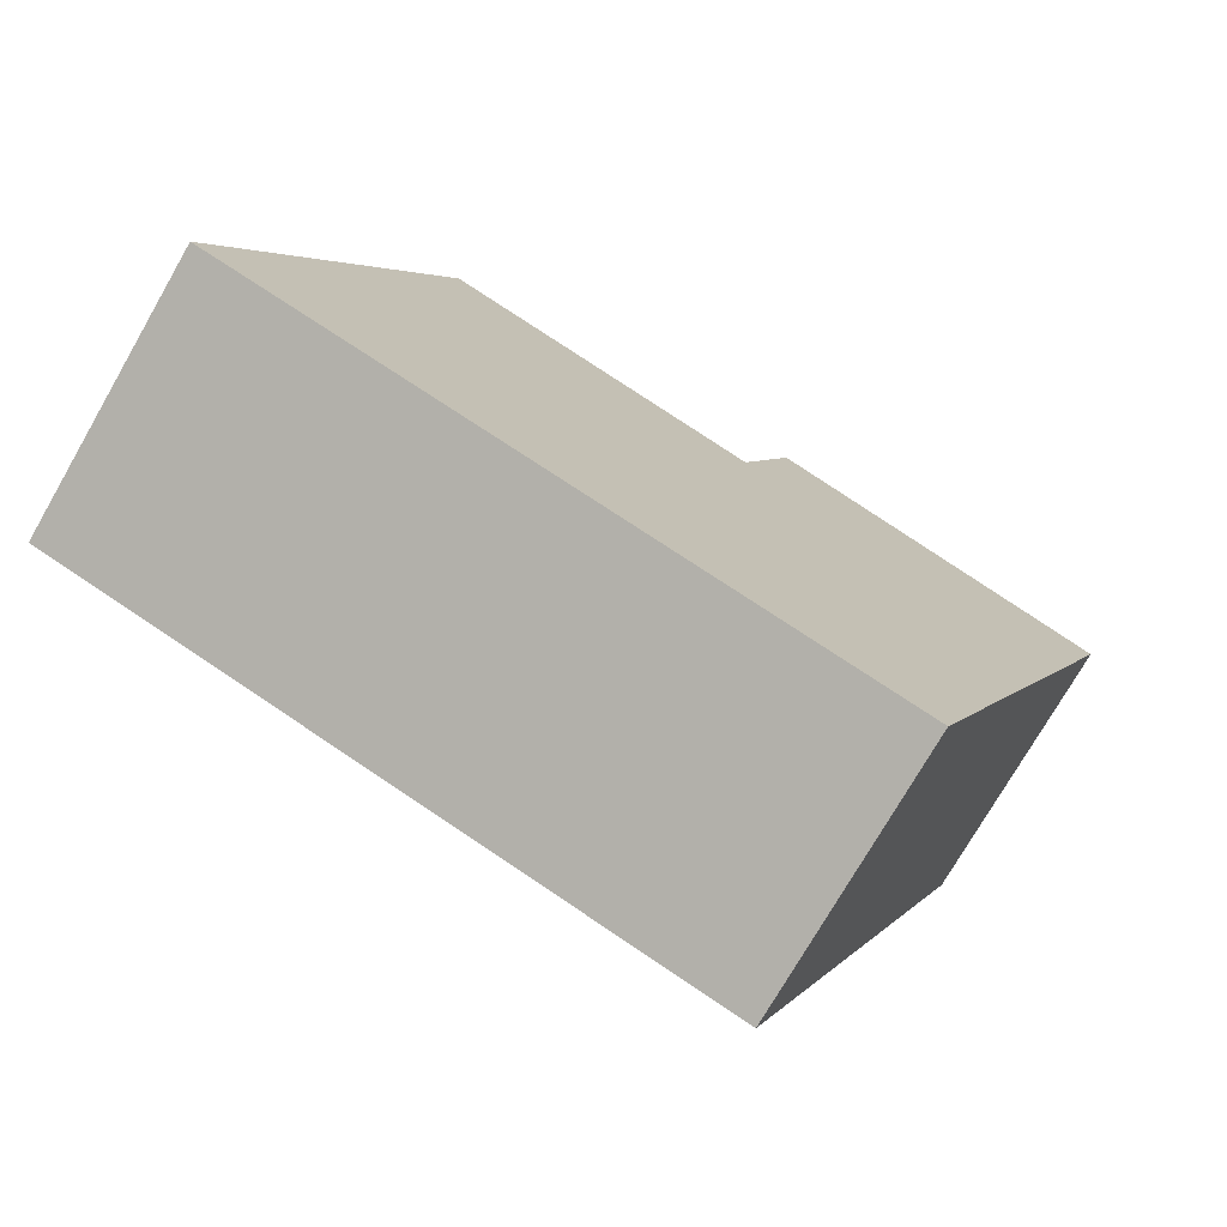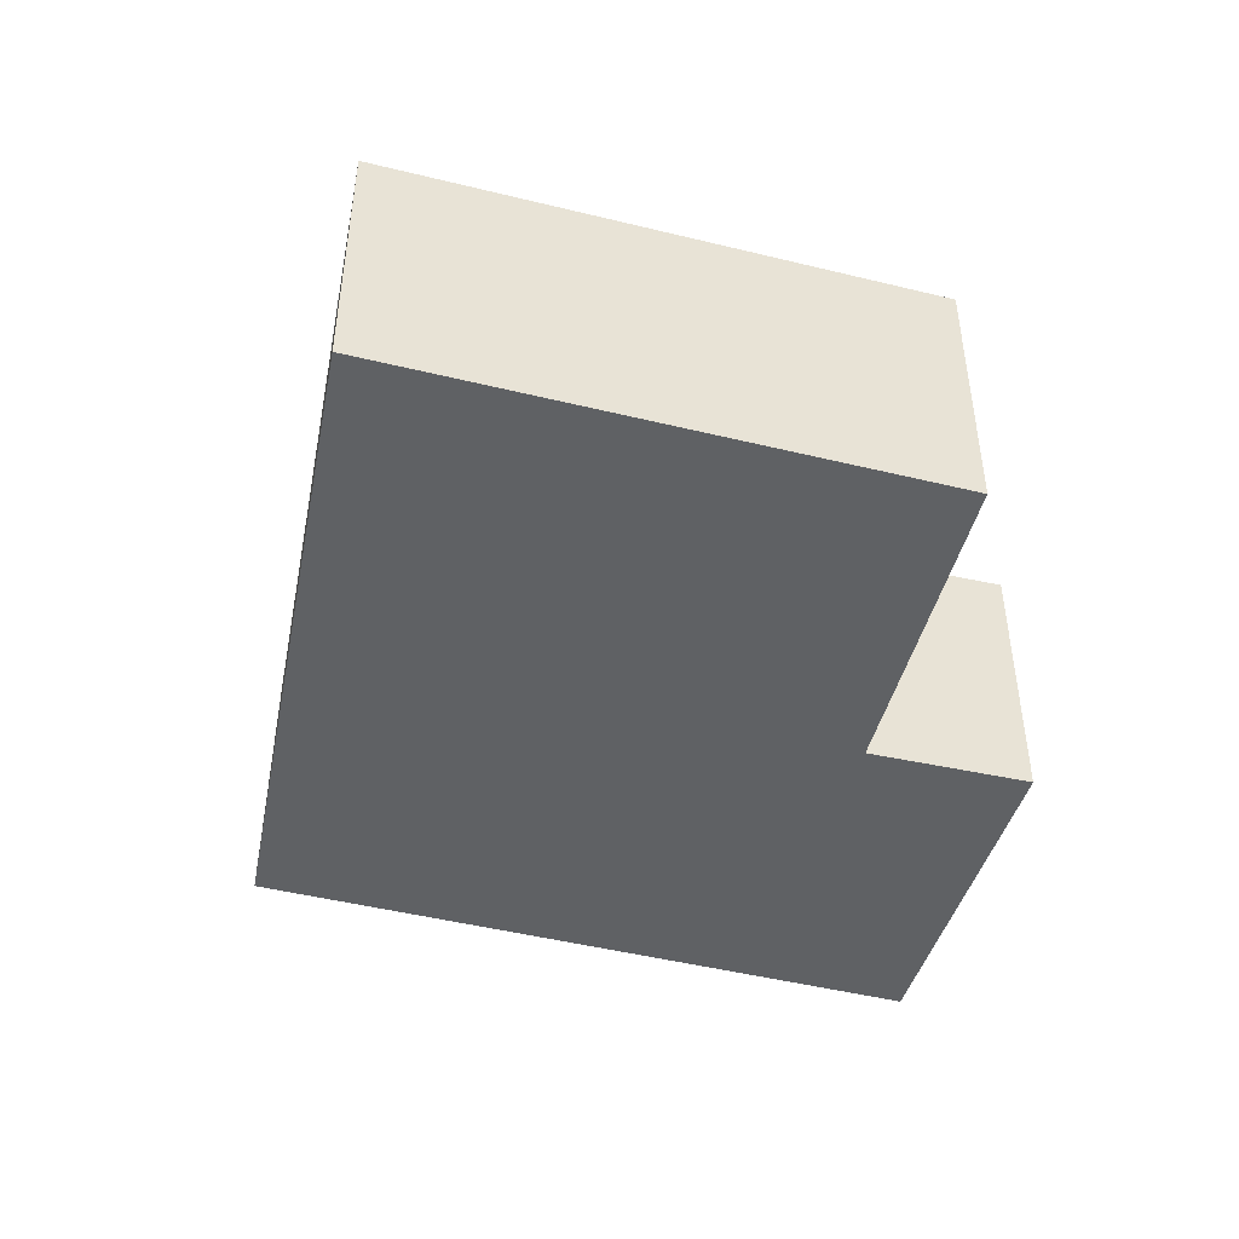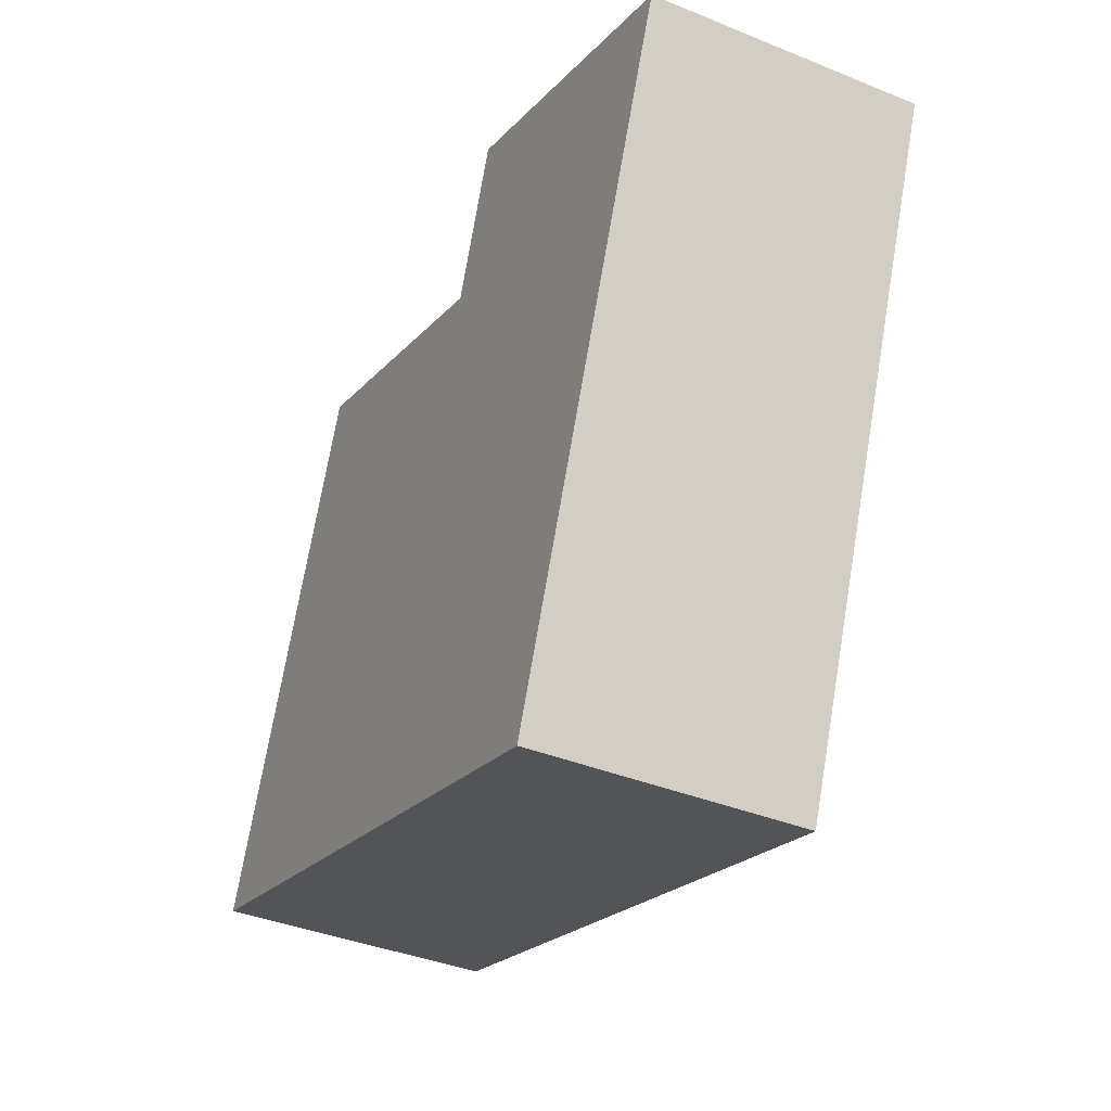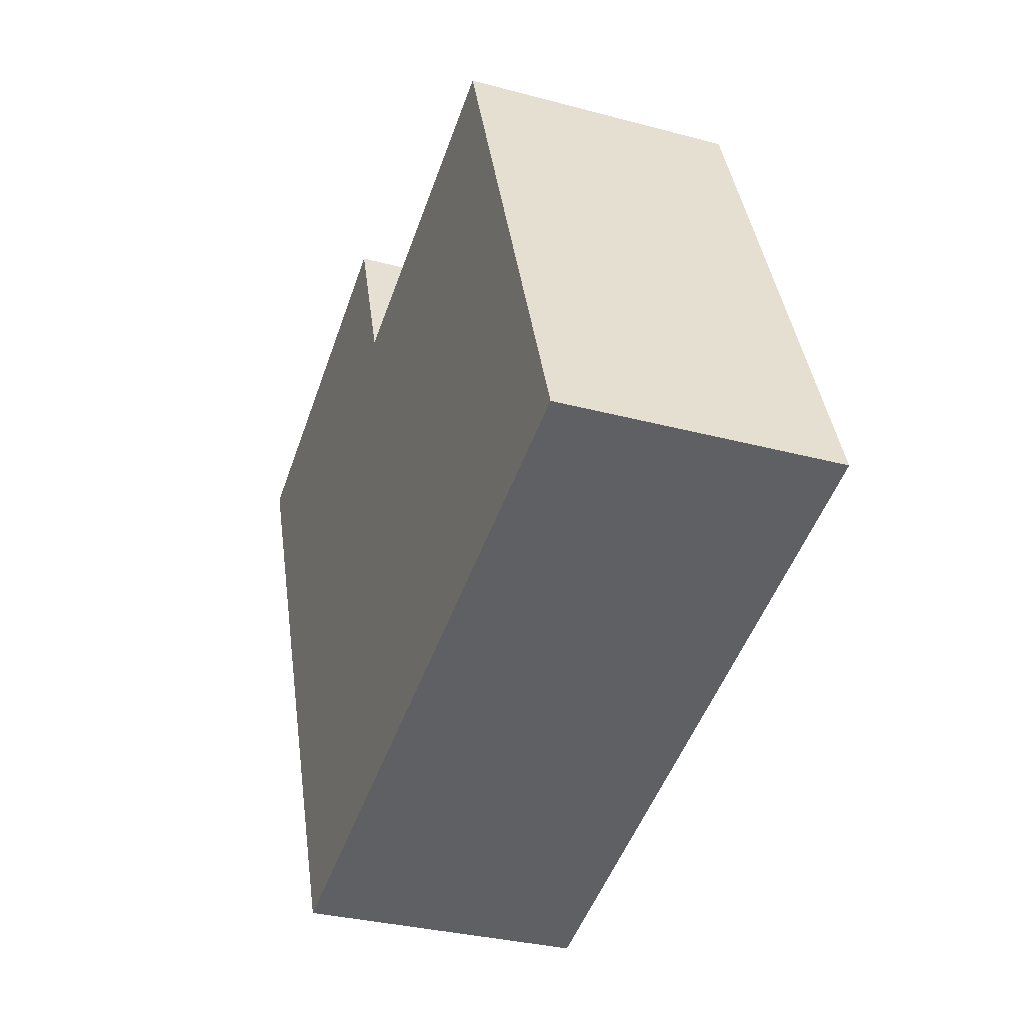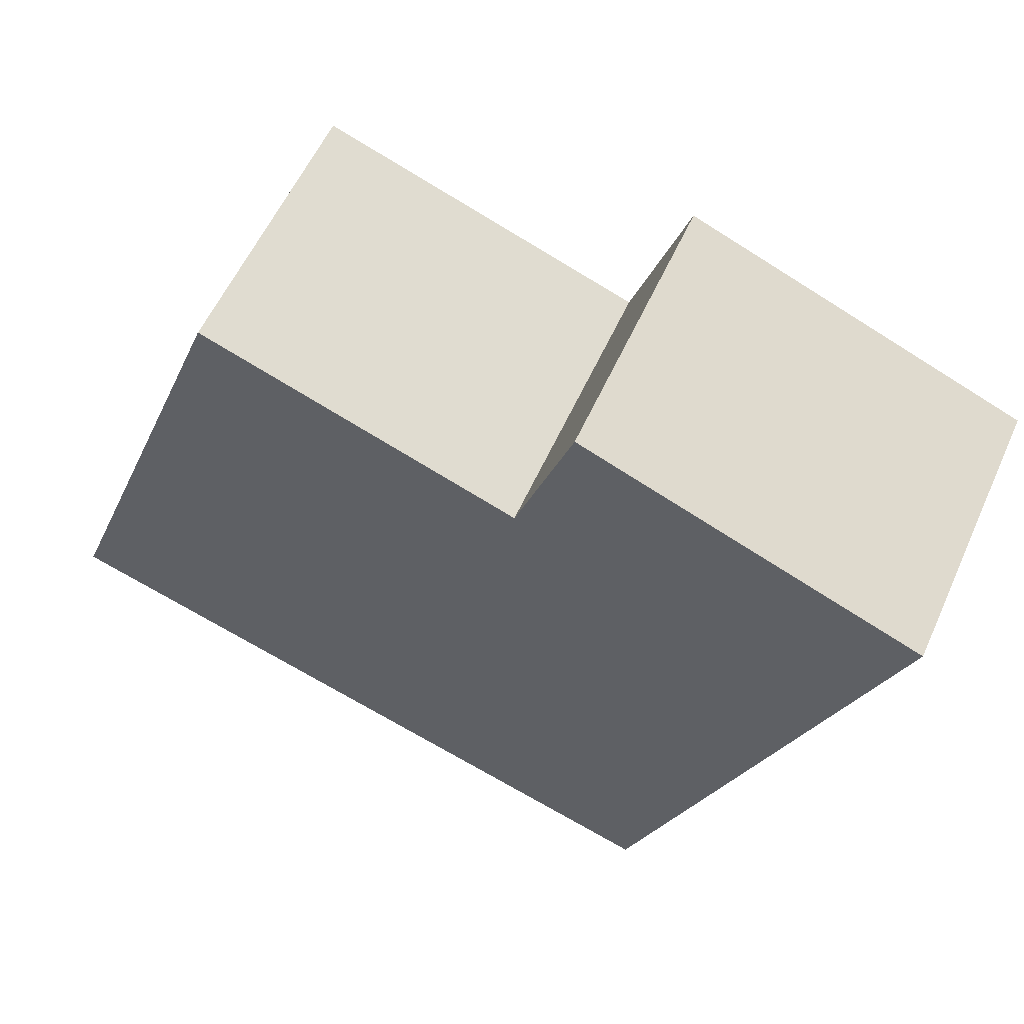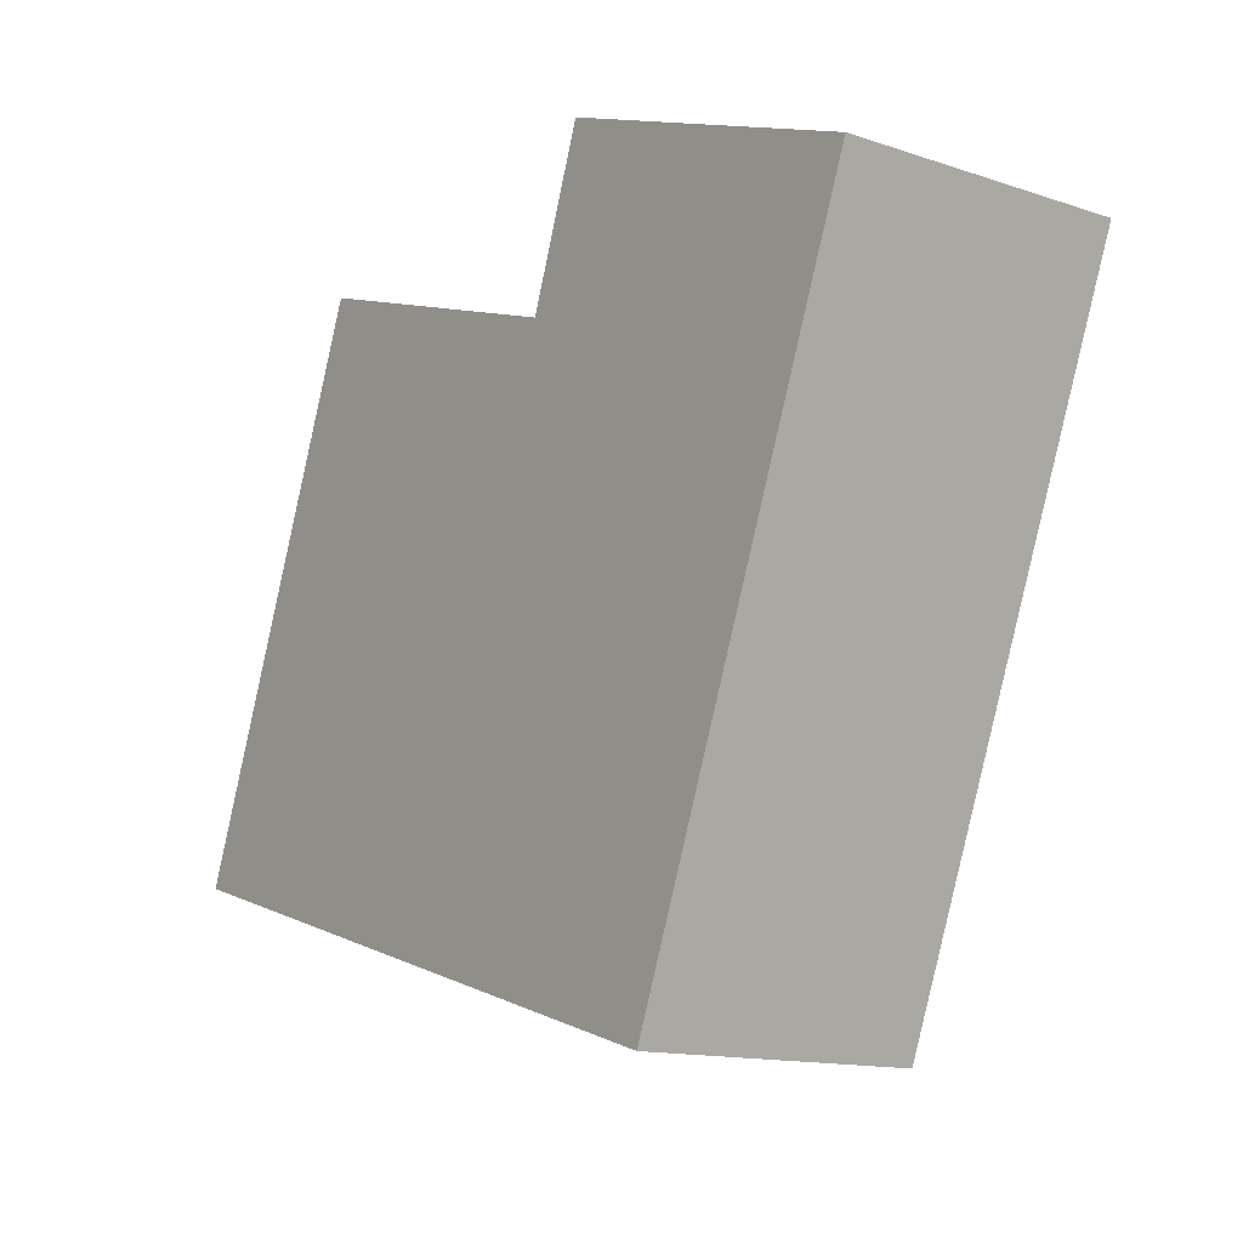
<metadata>
{"format":"obj","ext":"obj","renderer":"f3d","projection":"perspective","resolution":1024,"background":"white","views":[{"elev":-75.1,"azim":-30.0,"up":"+Z"},{"elev":-45.8,"azim":-84.6,"up":"+Y"},{"elev":-38.7,"azim":63.0,"up":"+Z"},{"elev":-32.1,"azim":-110.6,"up":"+Z"},{"elev":57.5,"azim":24.2,"up":"+Z"},{"elev":-13.7,"azim":53.3,"up":"+Z"}]}
</metadata>
<code>
v  0.122 3.752 0.317
v  4.83 3.752 -1.44
v  0 3.752 2.297e-16
v  2.779 3.752 7.222
v  8.993 3.752 -2.681
v  7.095 3.752 5.7
v  12.44 3.752 6.077
v  7.867 3.752 7.872
v  0 0 0
v  2.779 -4.422e-16 7.222
v  0.122 -1.941e-17 0.317
v  7.095 -3.49e-16 5.7
v  7.867 -4.82e-16 7.872
v  12.44 -3.721e-16 6.077
v  8.993 1.642e-16 -2.681
v  4.83 8.817e-17 -1.44
g defaultobject
f 1 2 3
f 2 1 4
f 2 4 5
f 5 4 6
f 5 6 7
f 7 6 8
f 9 1 3
f 1 9 4
f 4 9 10
f 10 9 11
f 12 8 6
f 8 12 13
f 10 6 4
f 6 10 12
f 13 7 8
f 7 13 14
f 14 5 7
f 5 14 15
f 2 9 3
f 9 2 16
f 16 2 5
f 16 5 15
f 13 15 14
f 15 13 12
f 15 12 10
f 15 10 11
f 15 11 16
f 16 11 9

</code>
